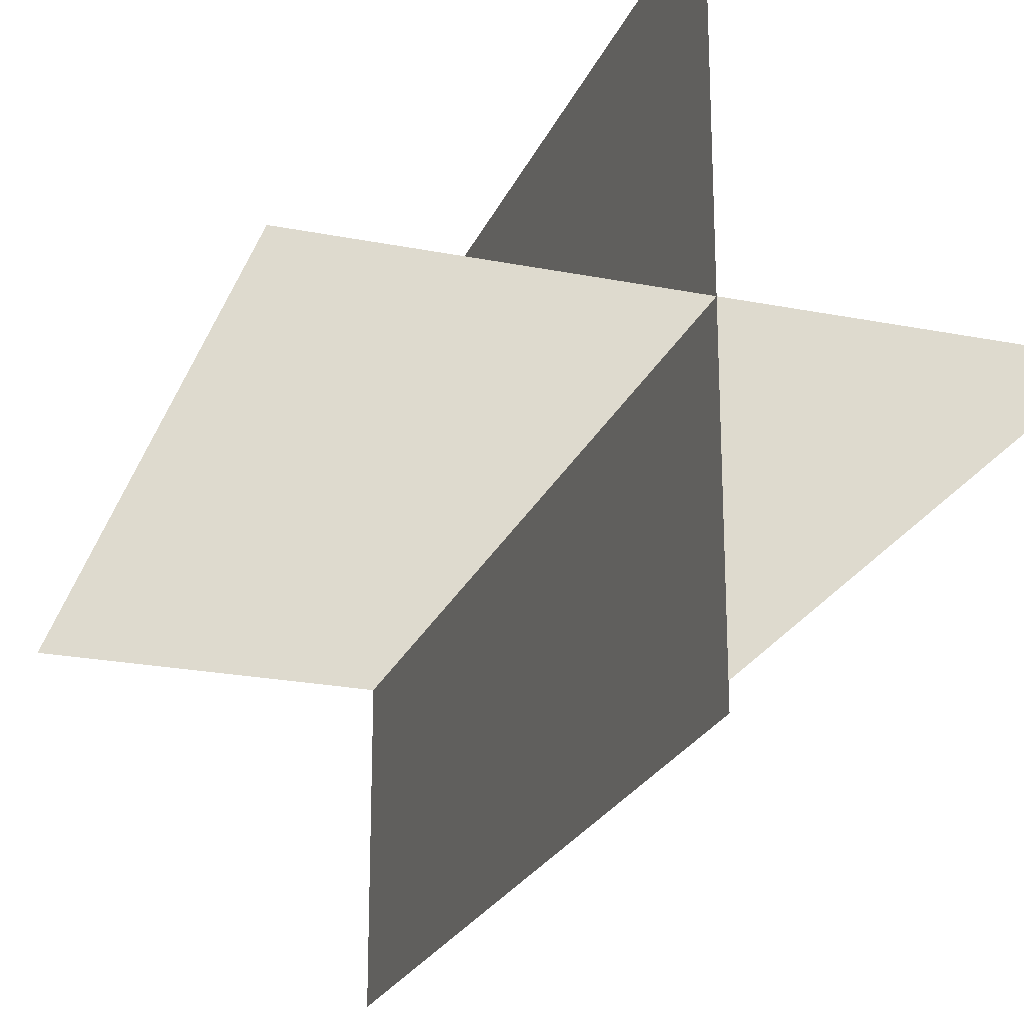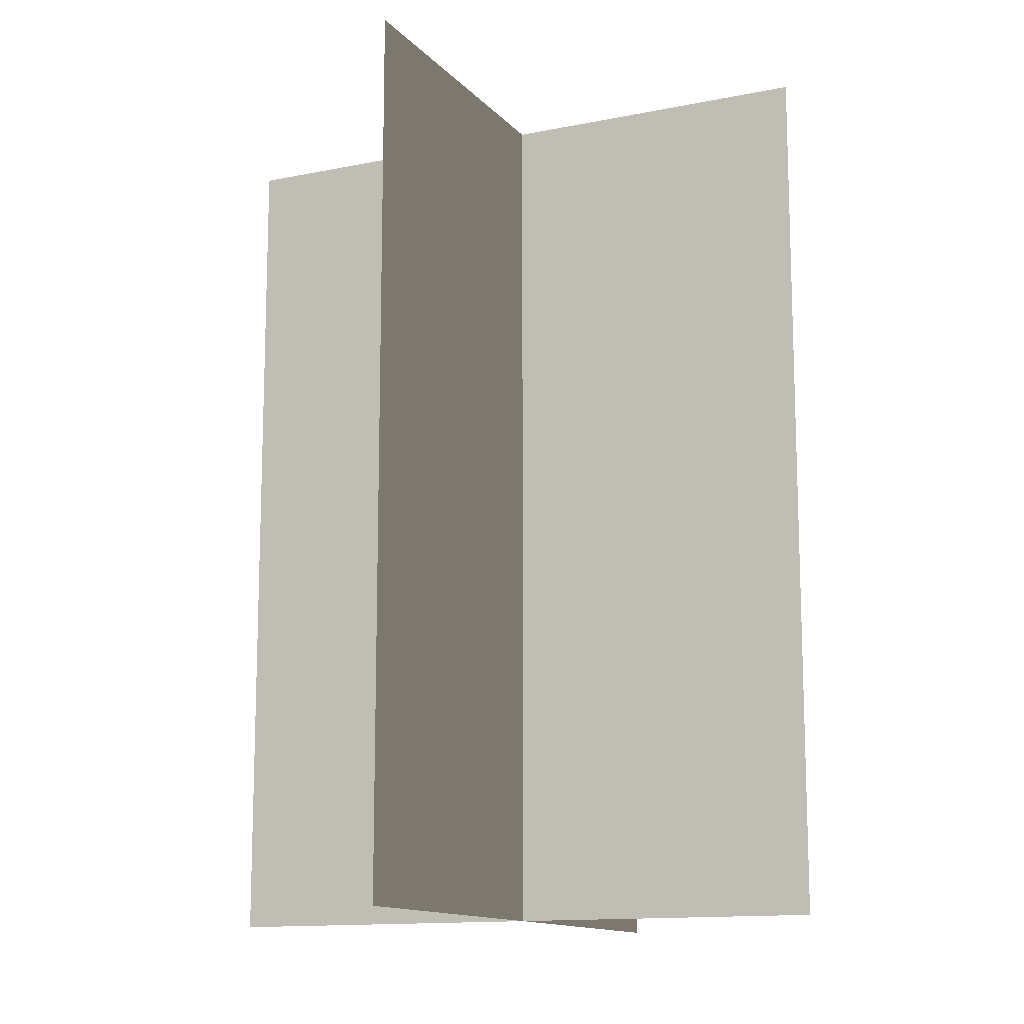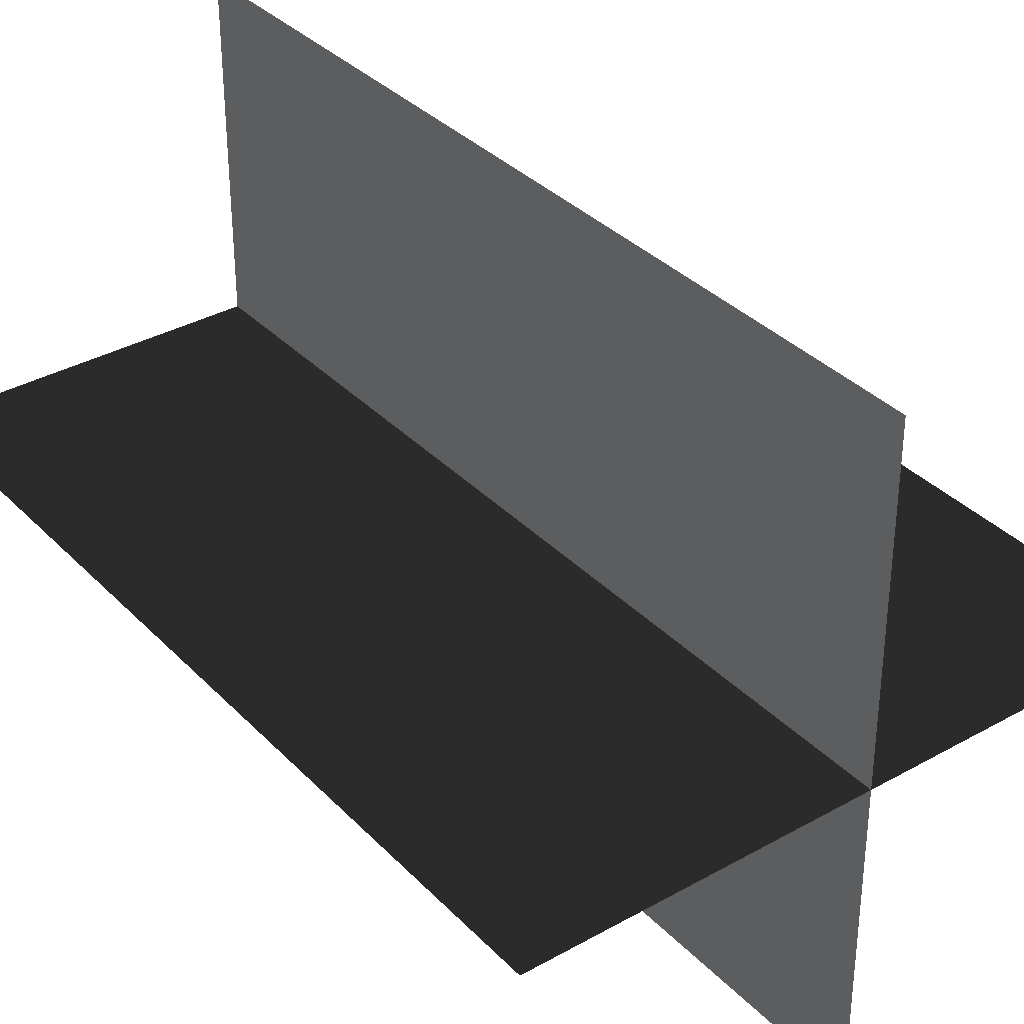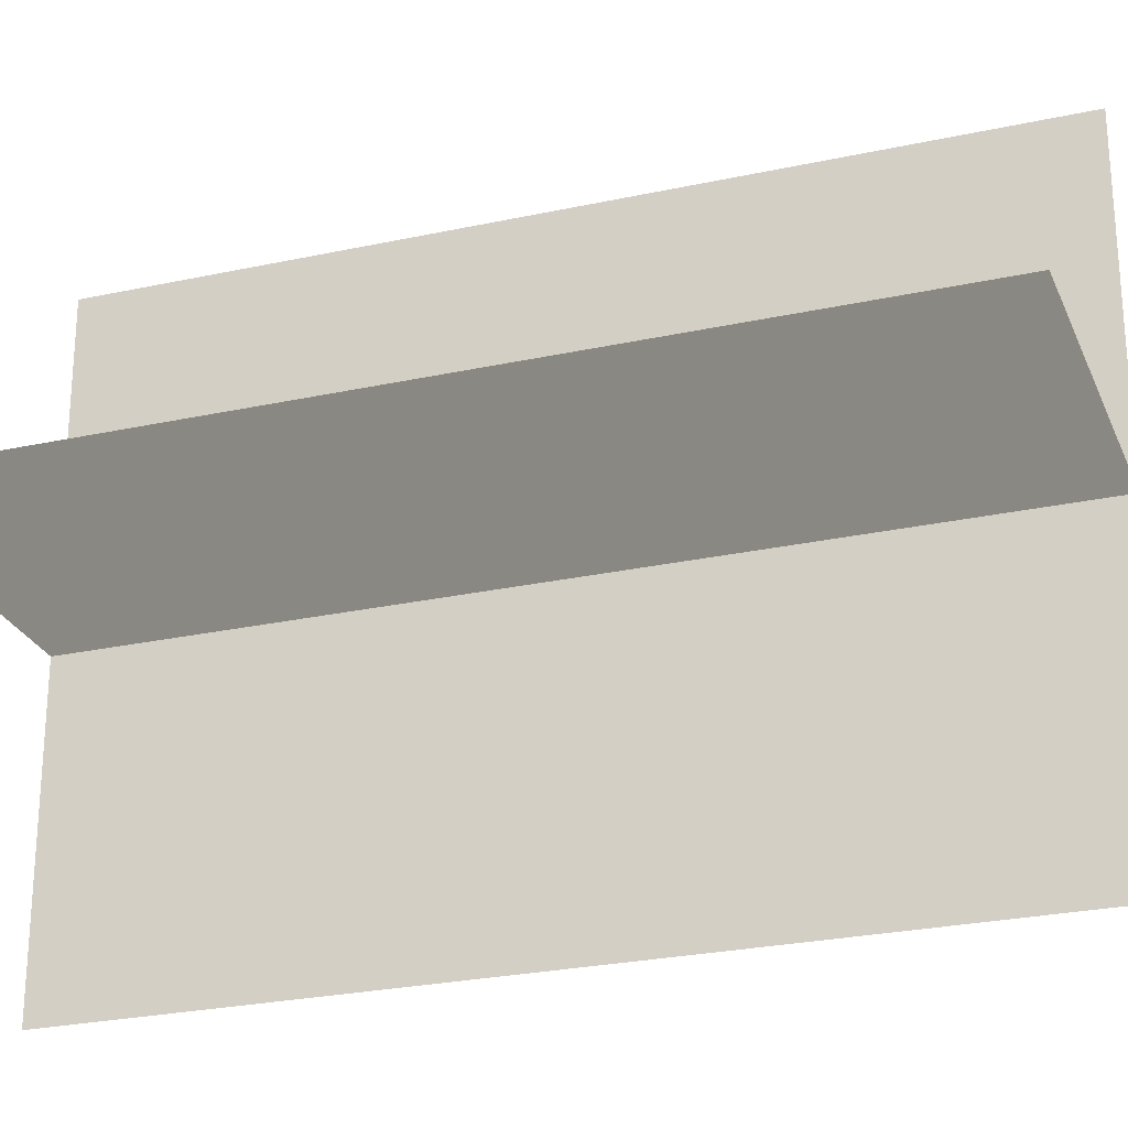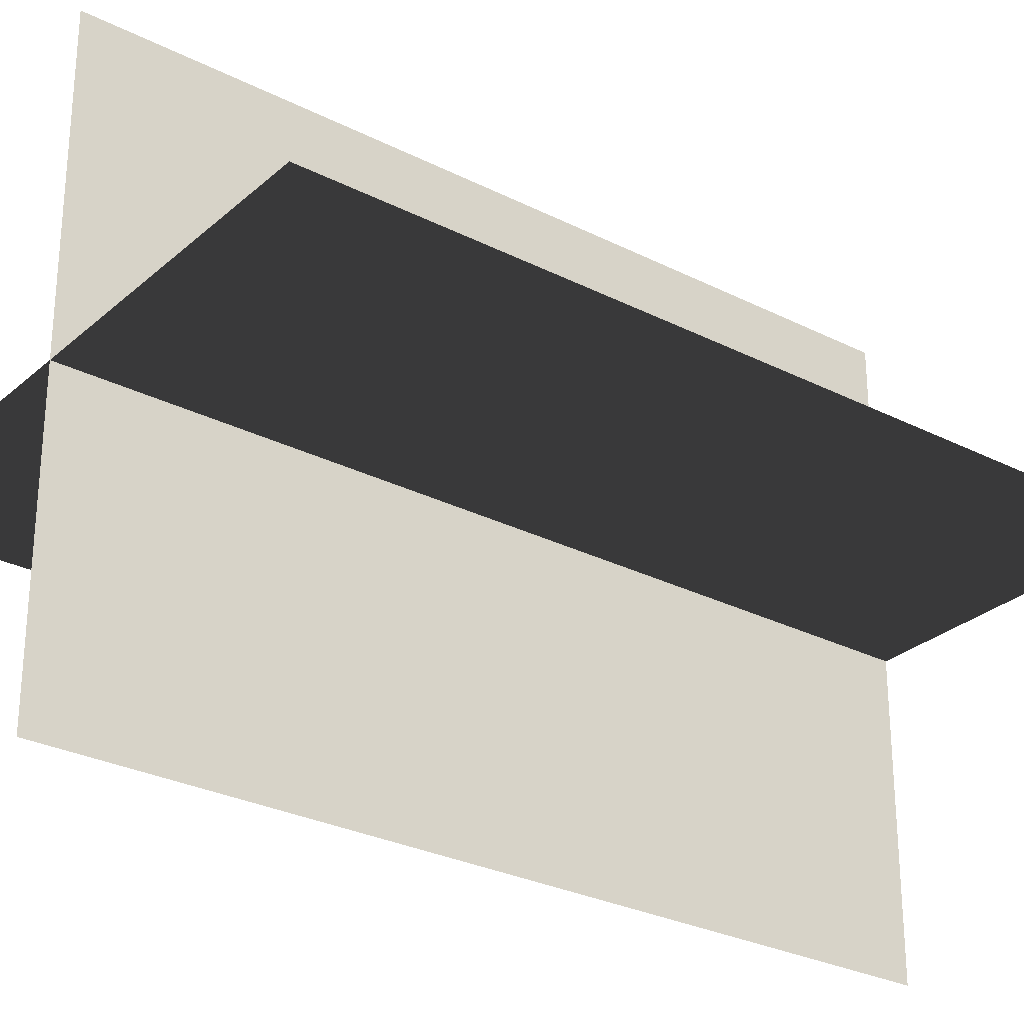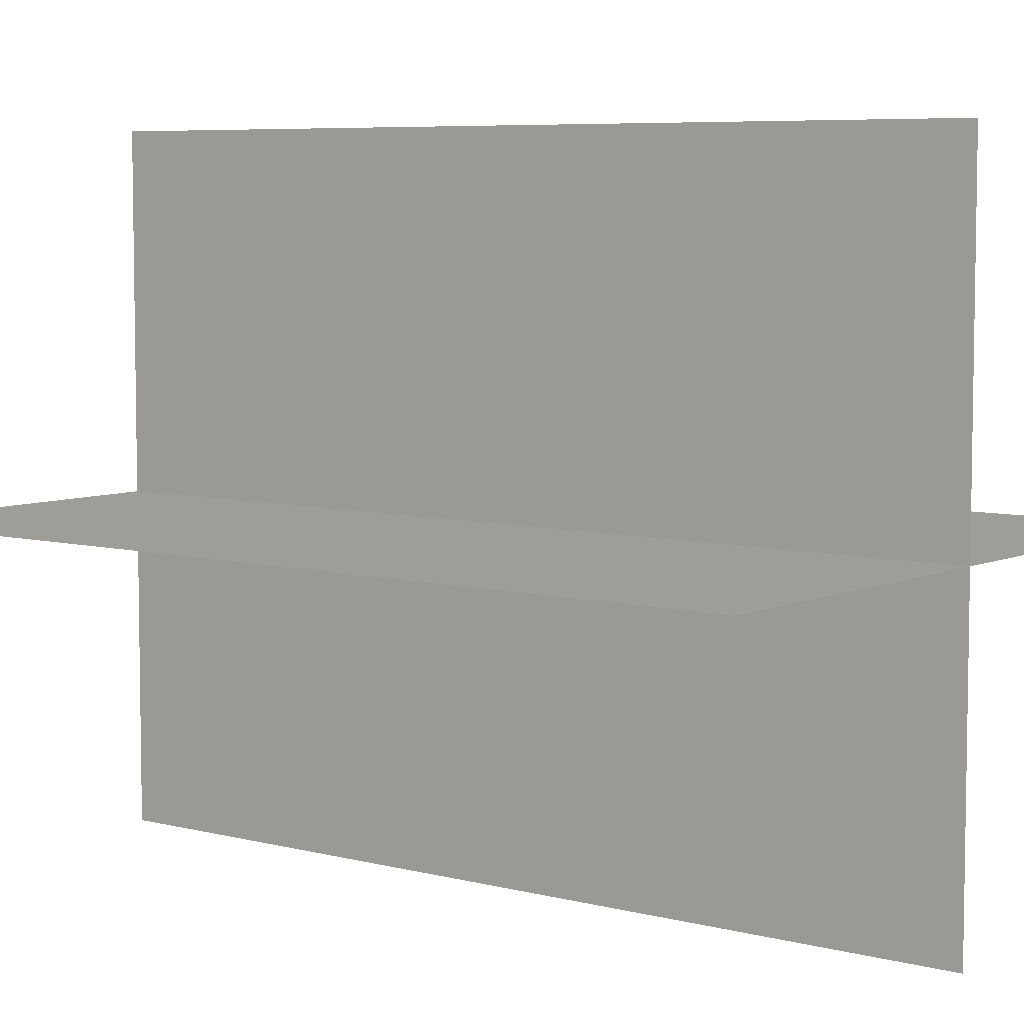
<metadata>
{"format":"obj","ext":"obj","renderer":"f3d","projection":"perspective","resolution":1024,"background":"white","views":[{"elev":-23.1,"azim":-18.6,"up":"+Y"},{"elev":-13.0,"azim":-64.9,"up":"+Z"},{"elev":34.9,"azim":-36.9,"up":"+Y"},{"elev":-26.0,"azim":-70.9,"up":"+Y"},{"elev":-28.3,"azim":-127.5,"up":"+Y"},{"elev":6.4,"azim":127.9,"up":"+Y"}]}
</metadata>
<code>
v 0.1617 -0.009193 1.754e-06
v 0.1617 -0.009191 0.4323
v -0.1562 -0.009191 0.4323
v -0.1562 -0.009193 1.754e-06
v 0.005387 -0.1631 1.754e-06
v 0.005387 -0.1631 0.4323
v 0.005387 0.1548 0.4323
v 0.005387 0.1548 1.724e-06
g Palm_Tree_(87)_23938_606
f 1 3 2
f 1 4 3
f 5 7 6
f 5 8 7

</code>
